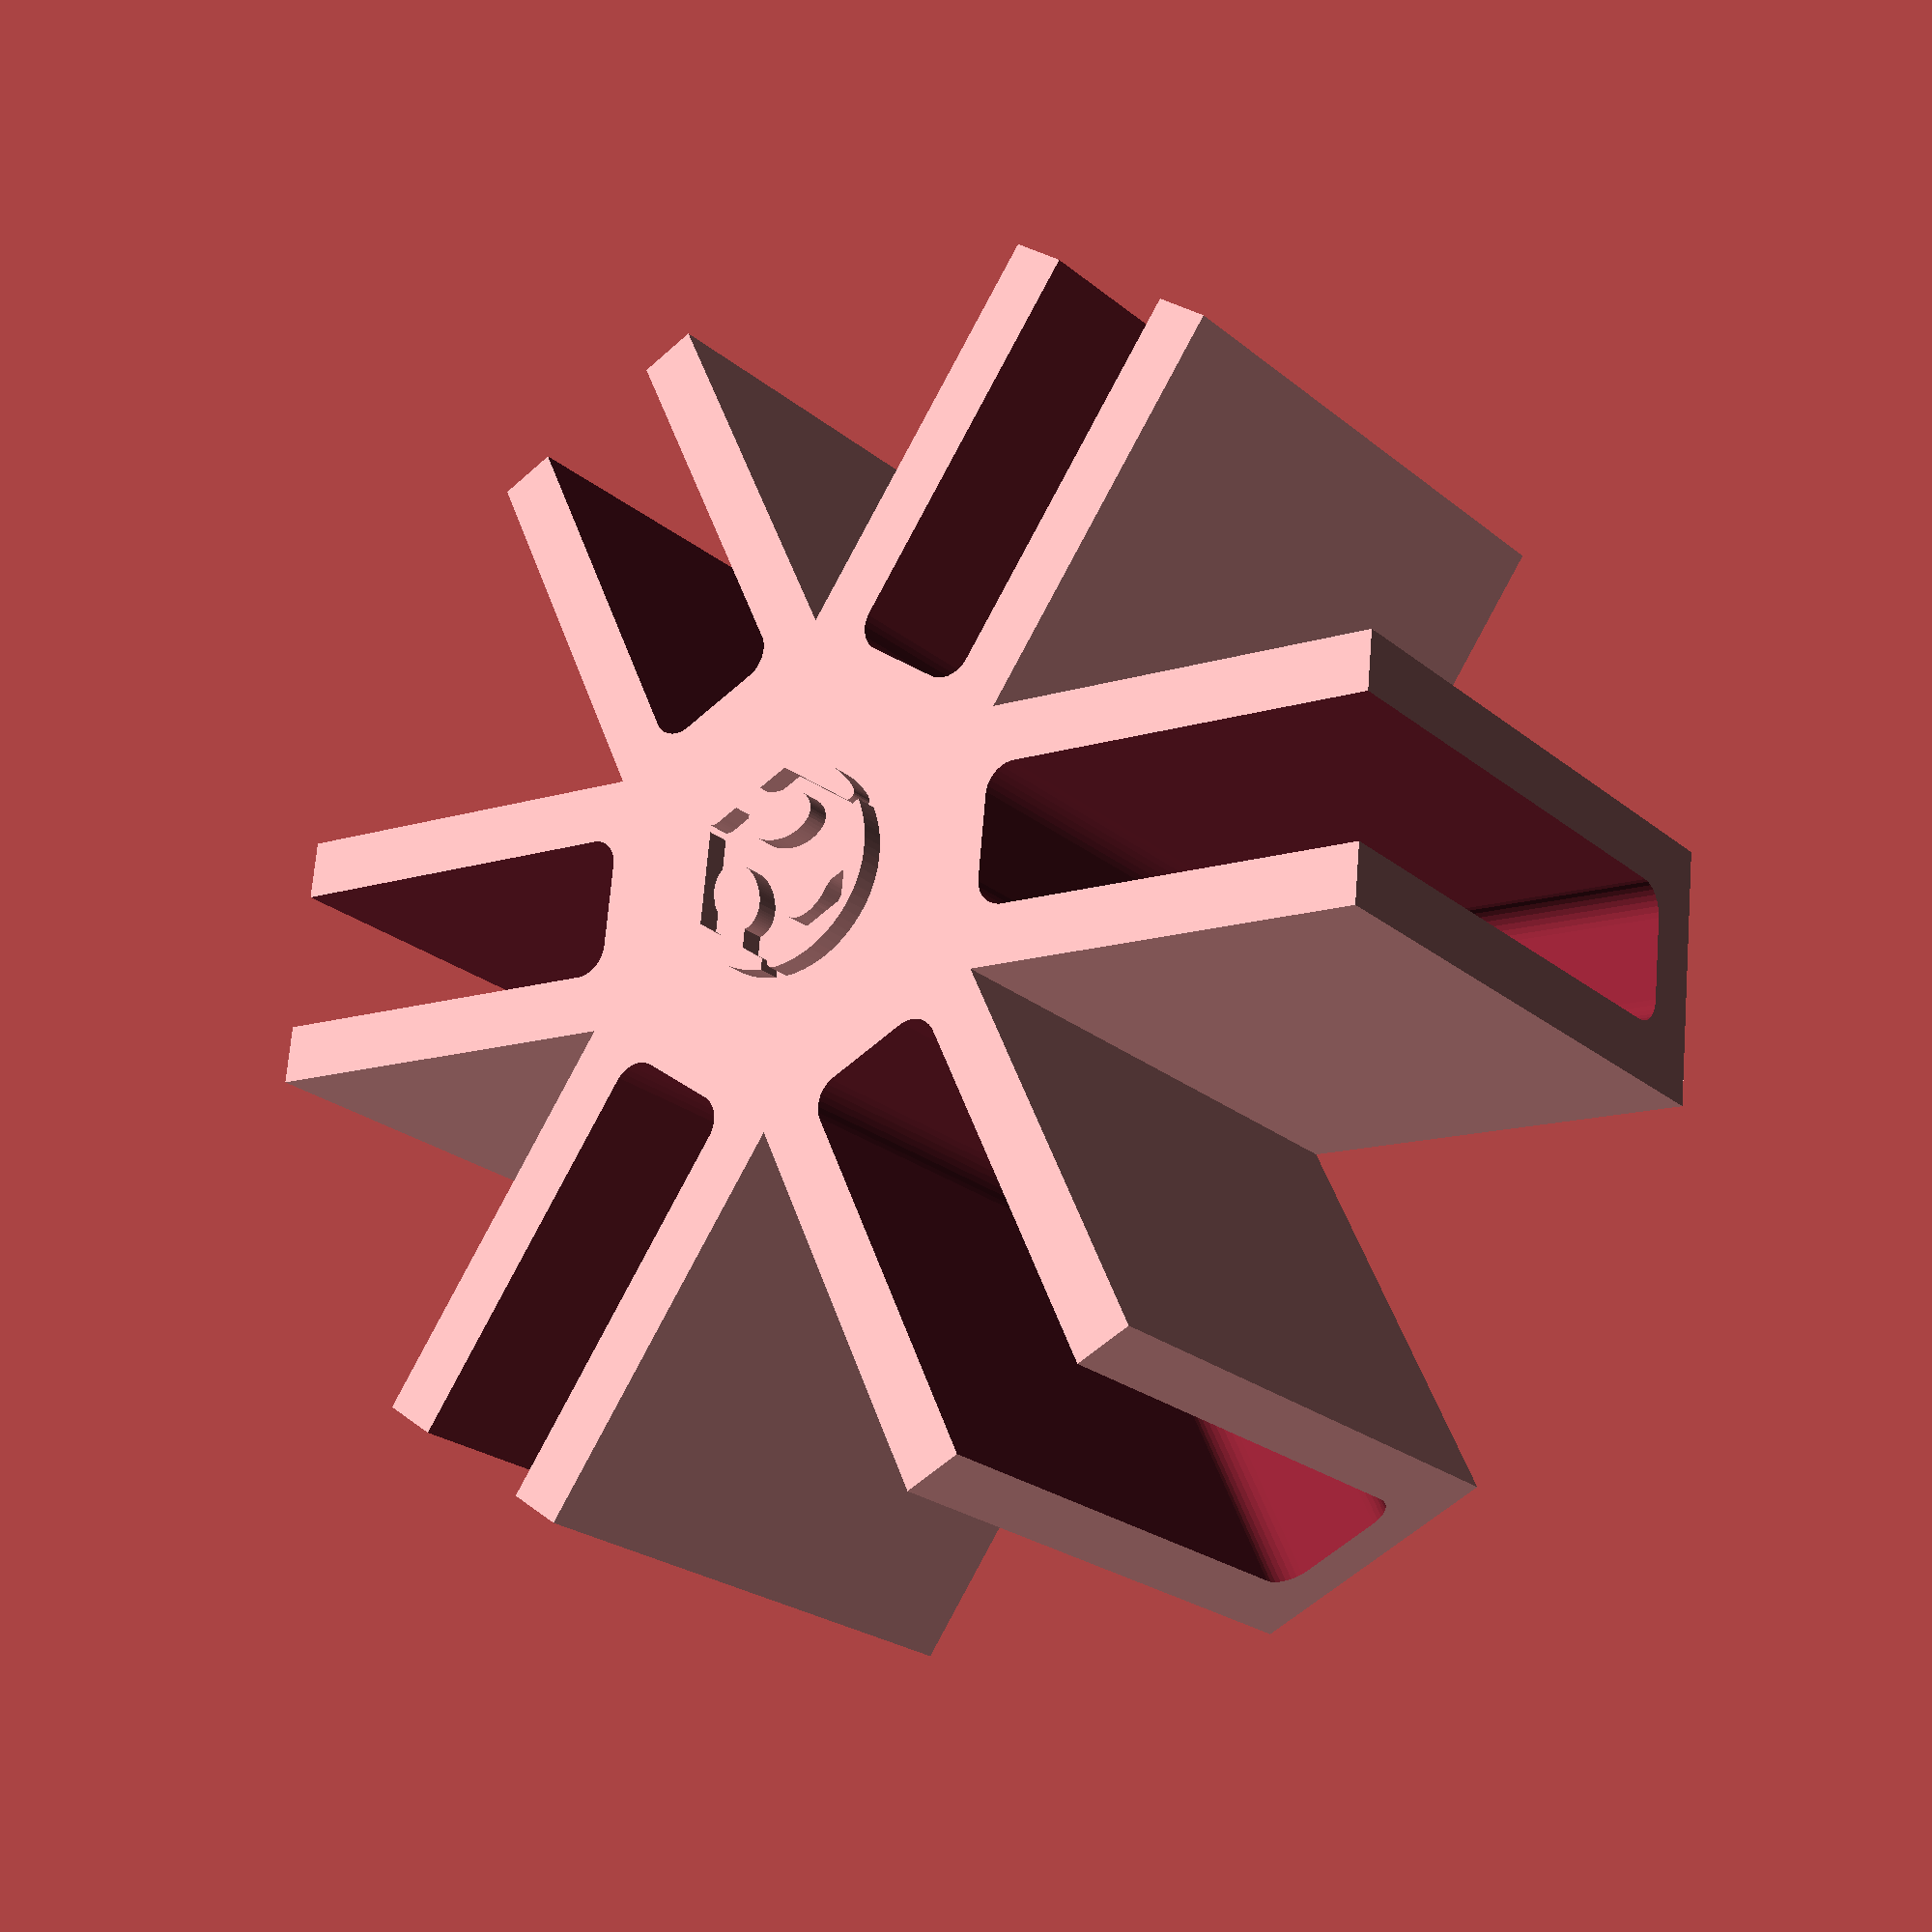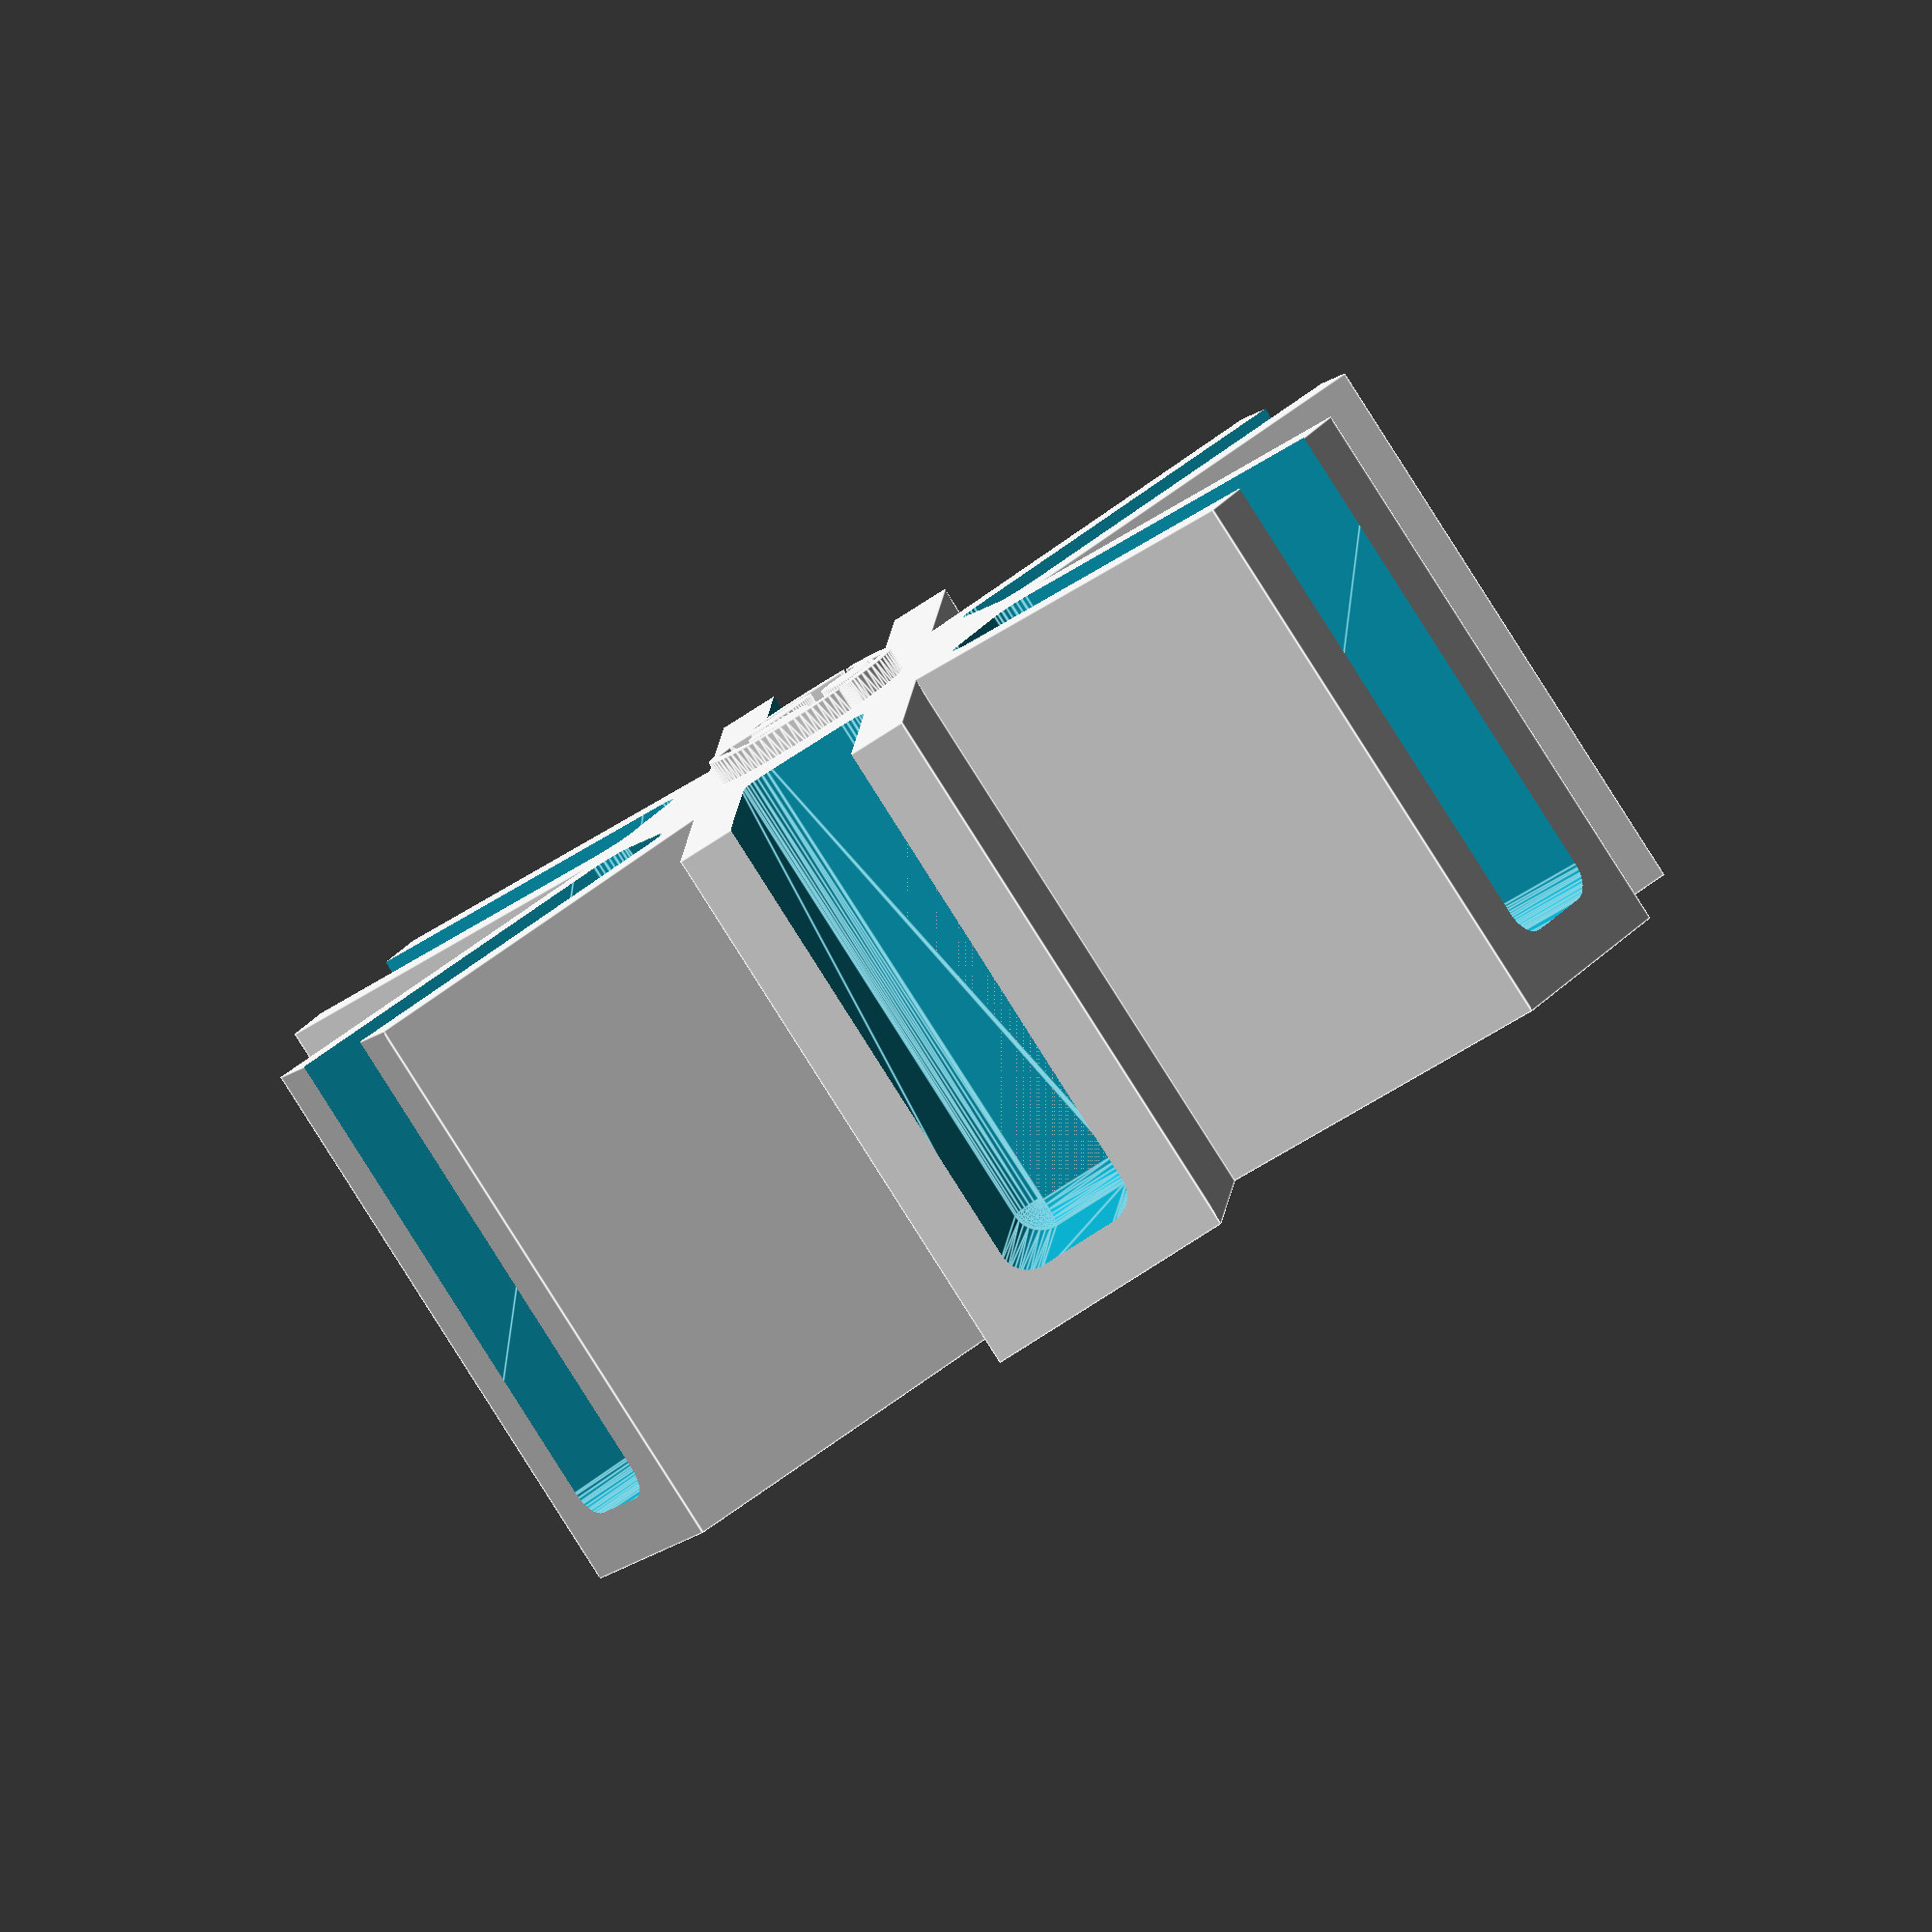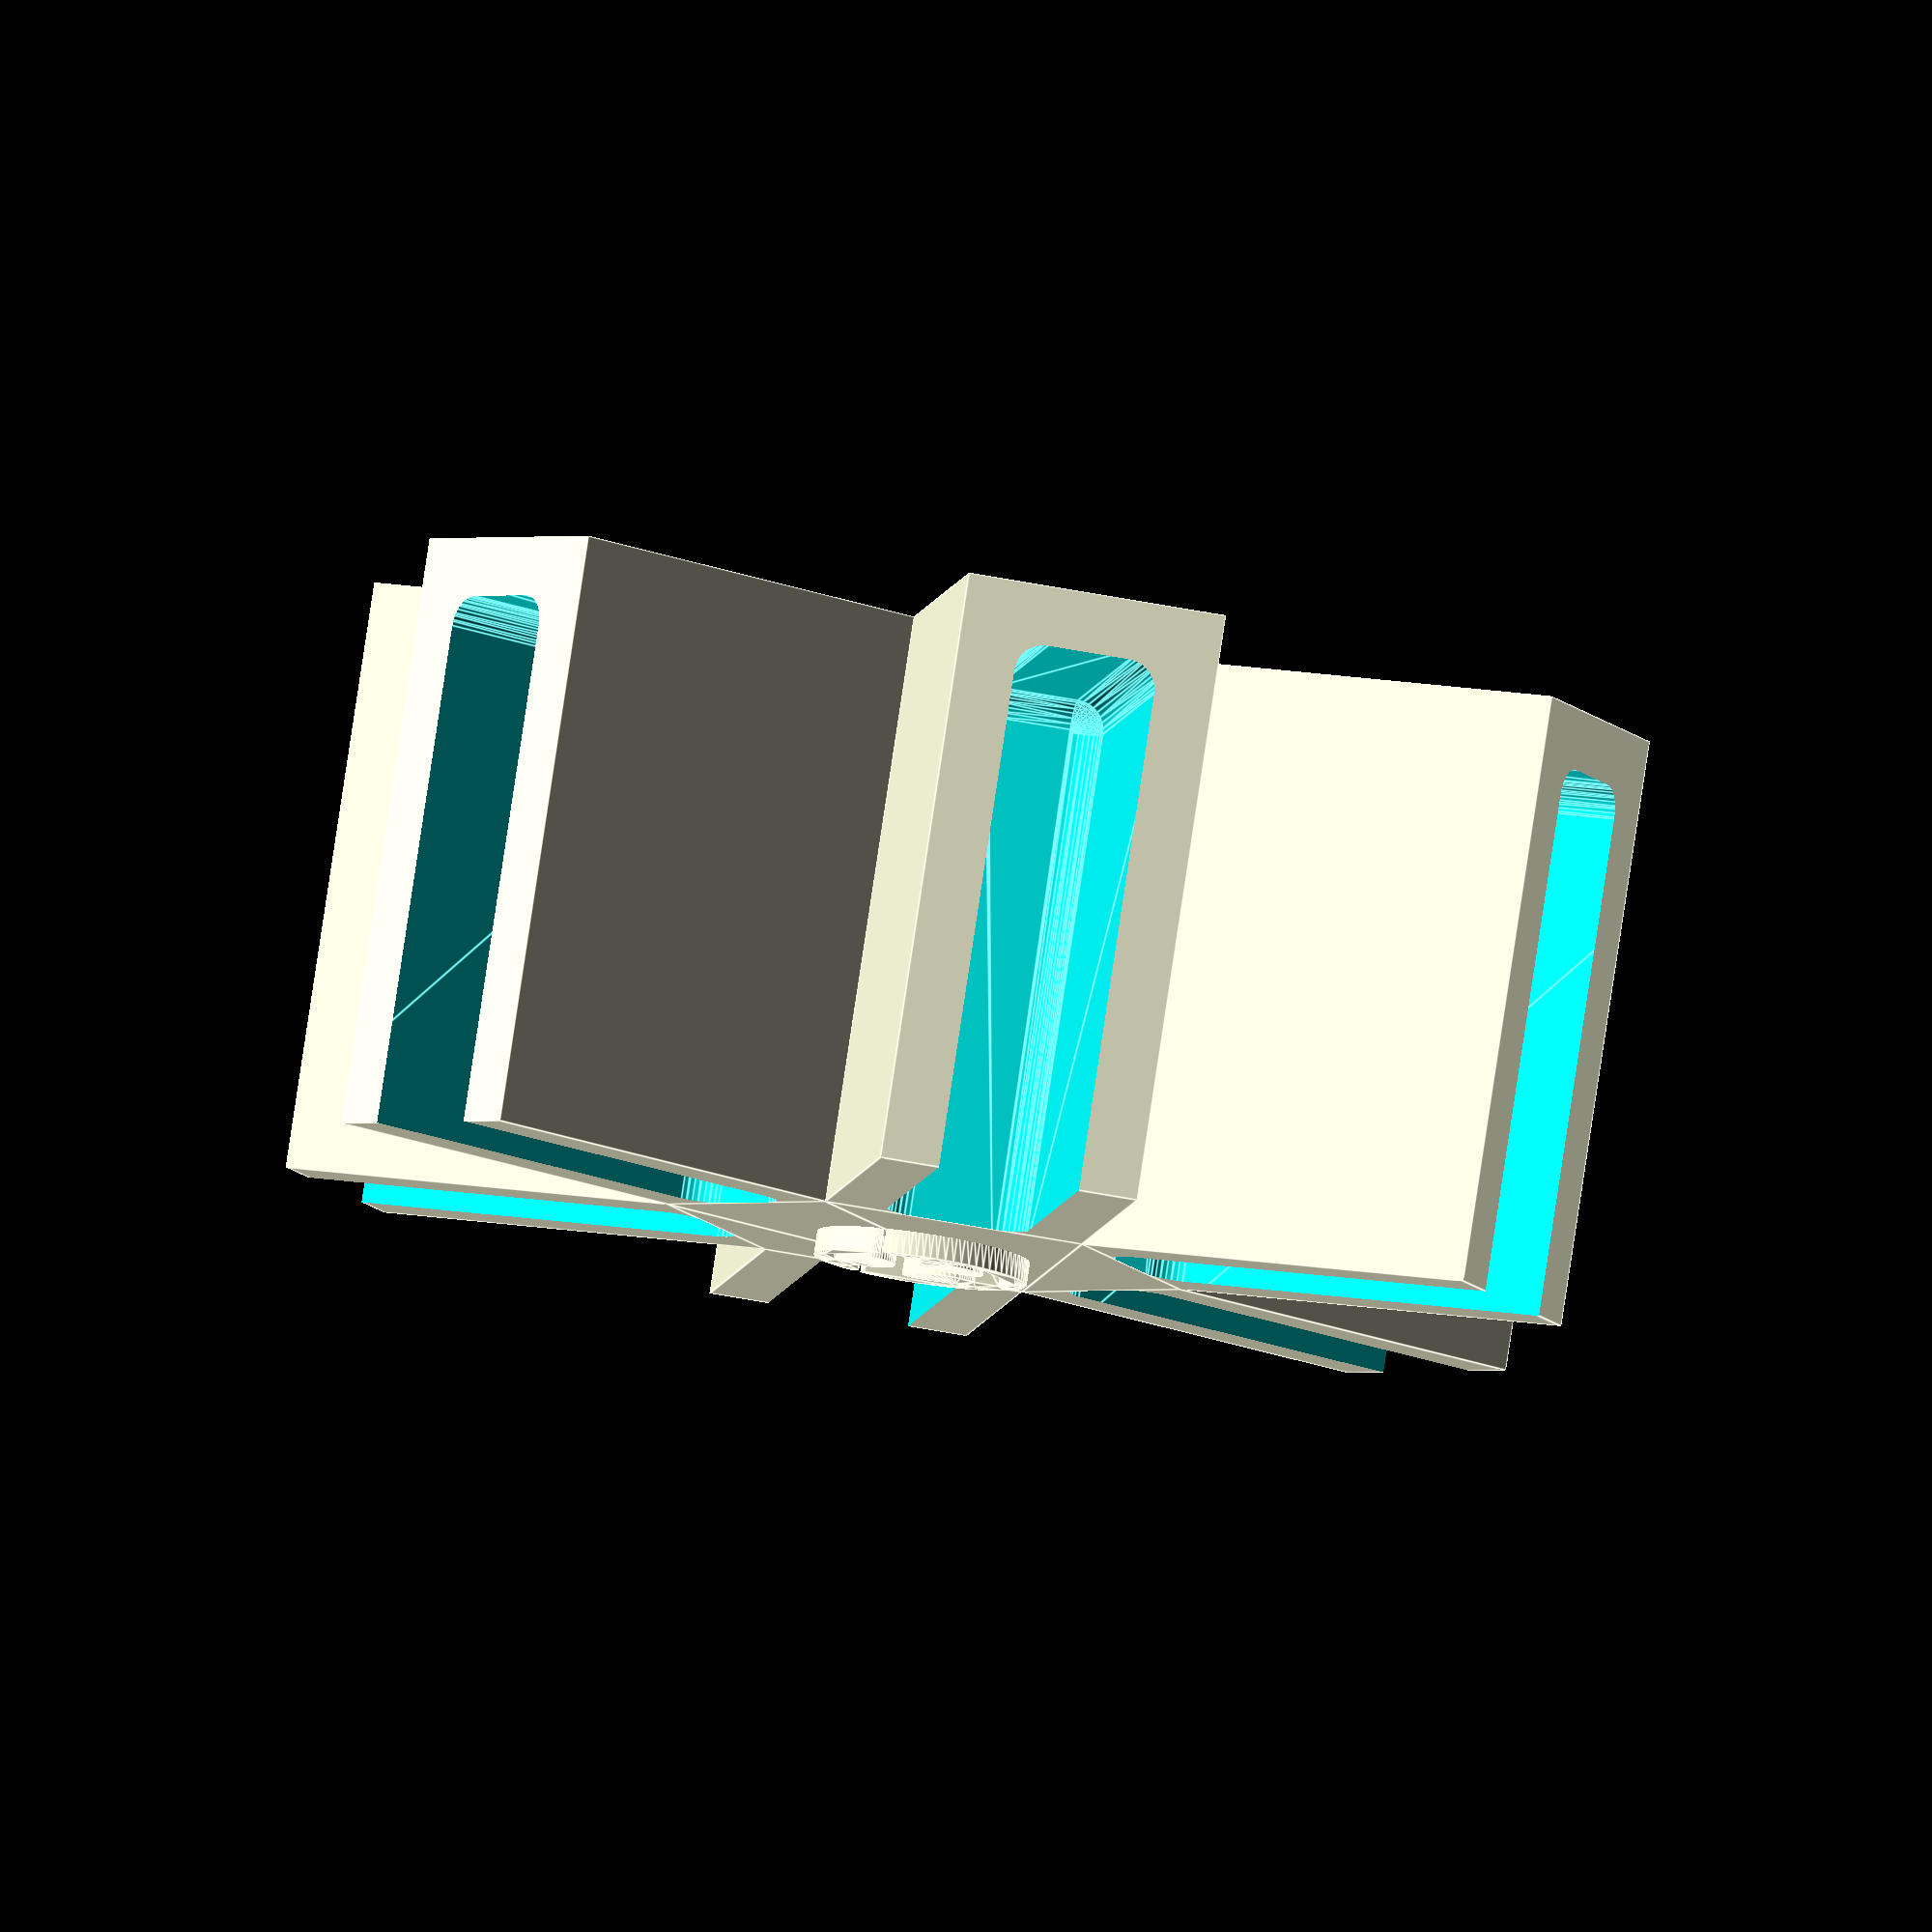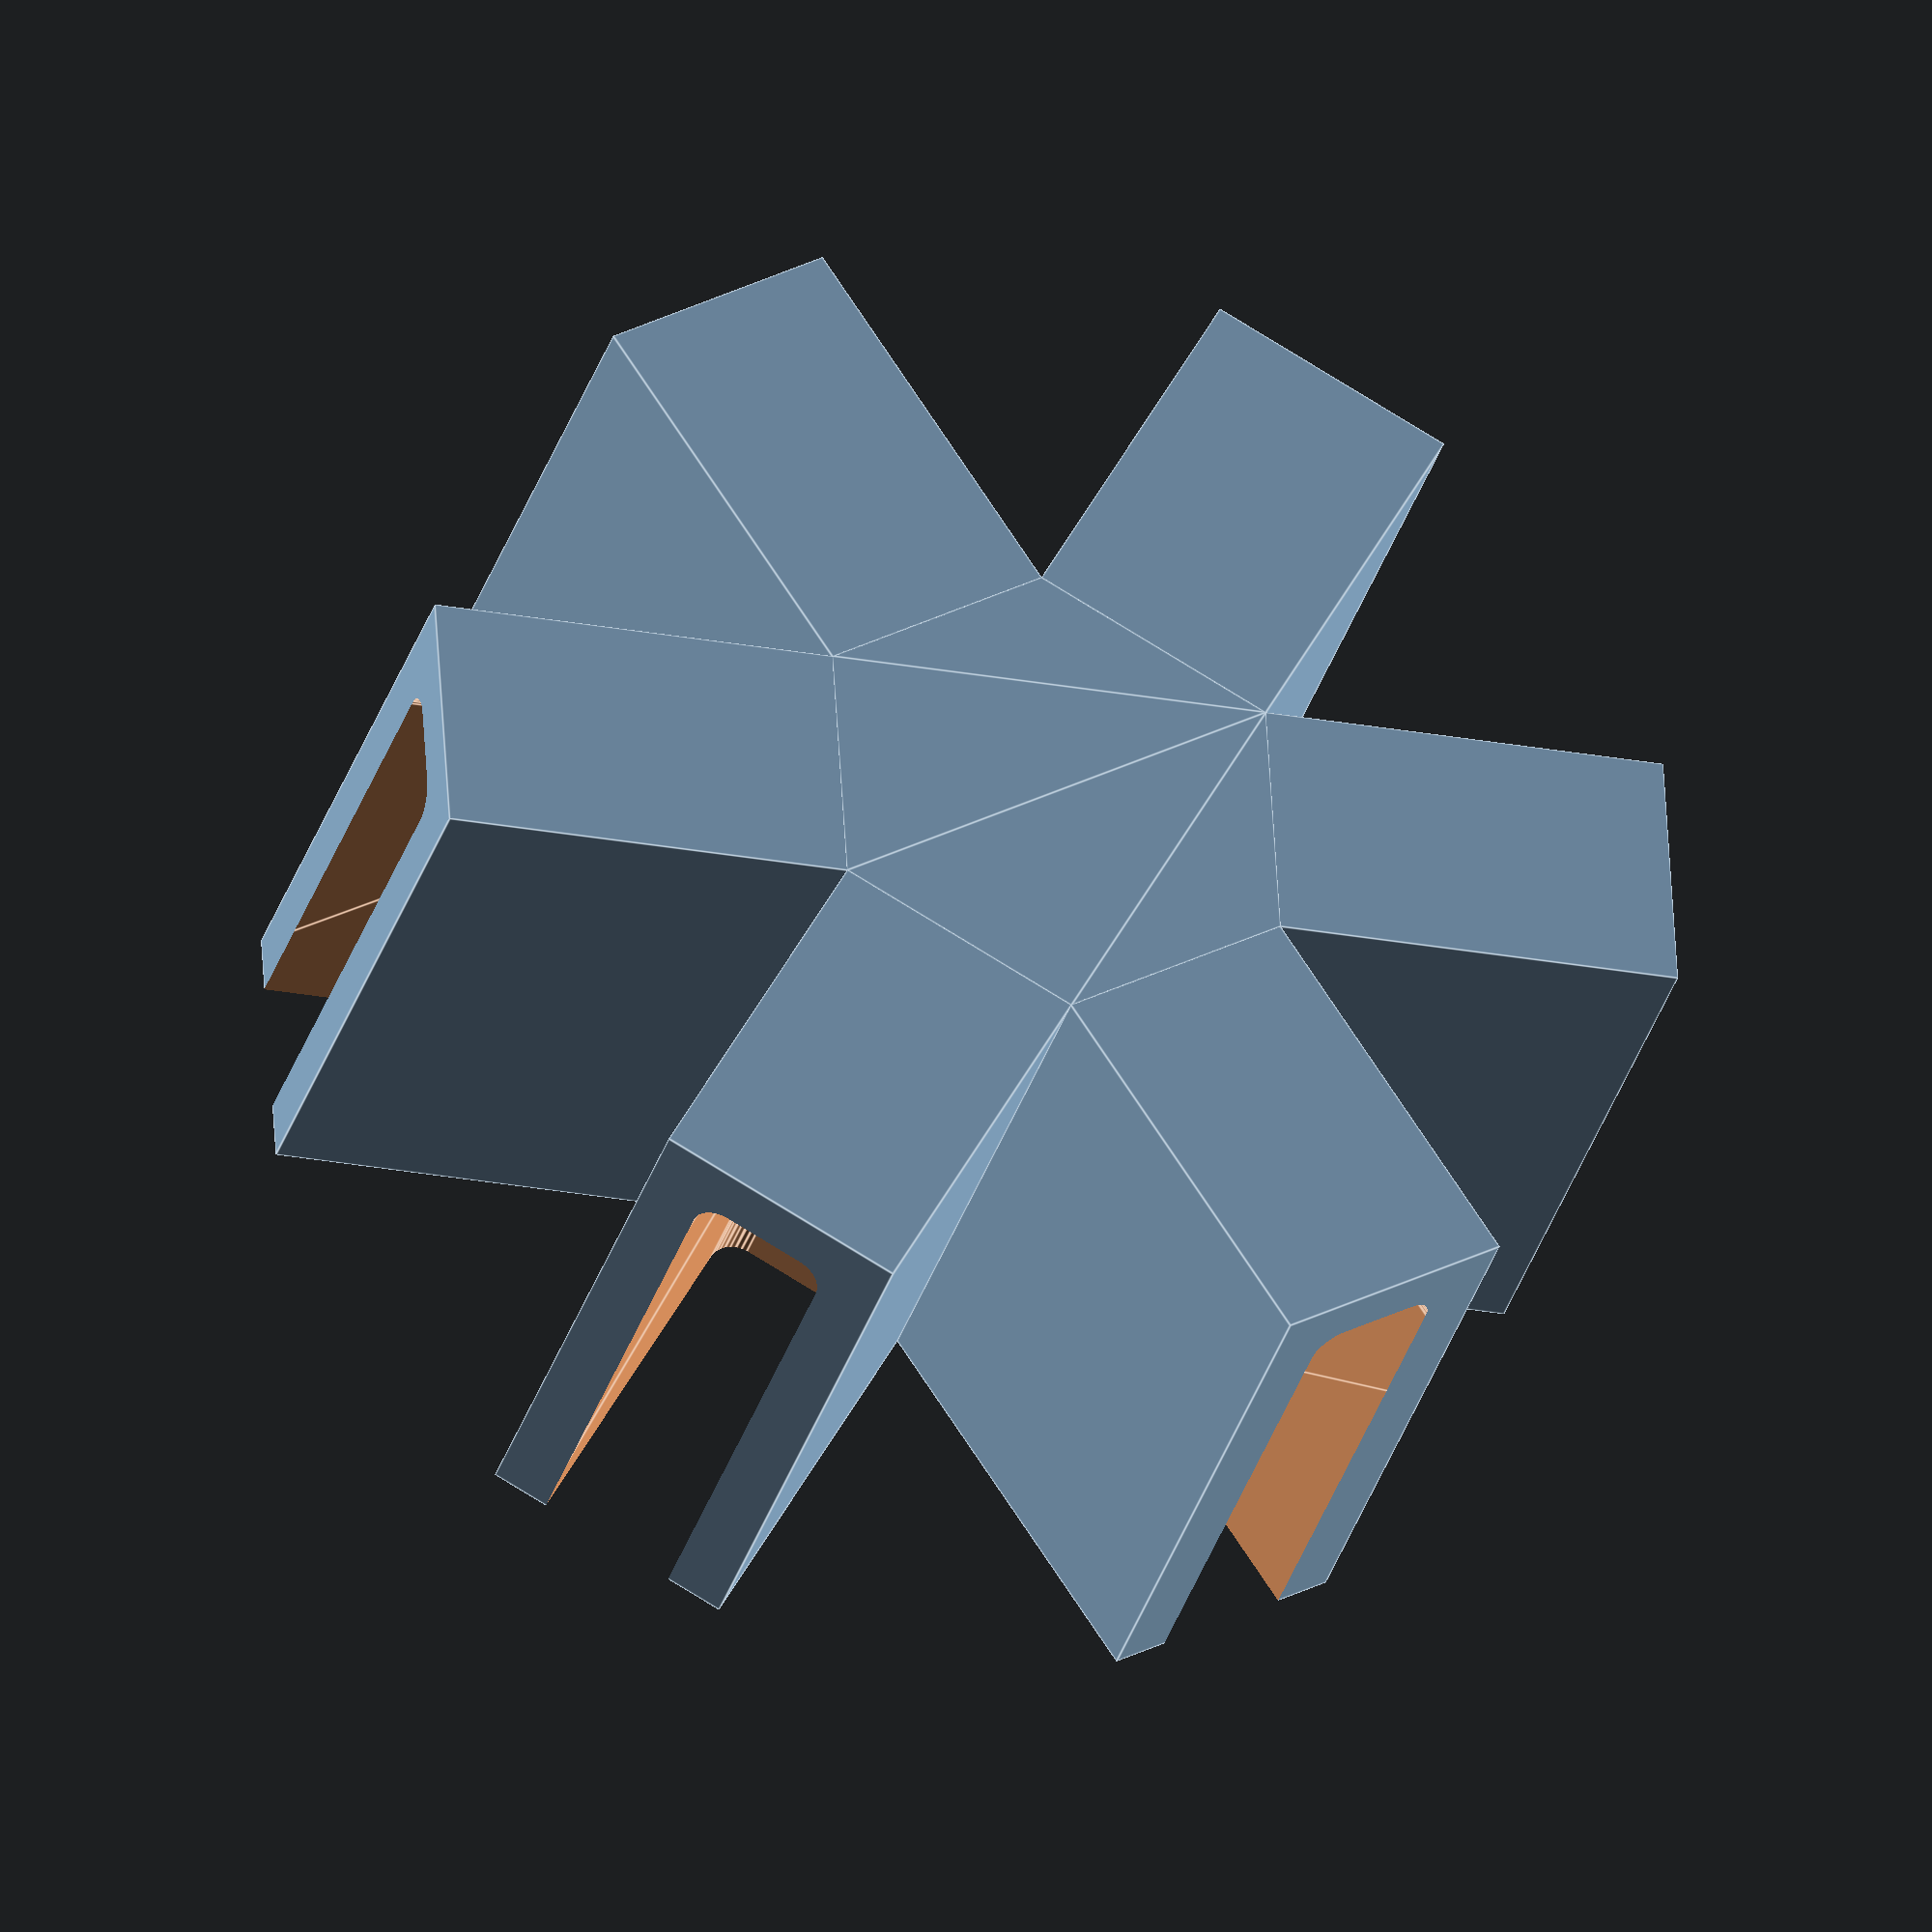
<openscad>
/*  EasyShelves. Free Shape Generator. Enables users of the Moidules
    modules to create customized pieces to connect with 90° / 60° / 30° angled pieces.
    EasyShelves is Not Moidules.
    Copyright (C) 2015  PMorel for Thilab (www.thilab.fr)

    This program is free software: you can redistribute it and/or modify
    it under the terms of the GNU General Public License as published by
    the Free Software Foundation, either version 3 of the License, or
    (at your option) any later version.

    This program is distributed in the hope that it will be useful,
    but WITHOUT ANY WARRANTY; without even the implied warranty of
    MERCHANTABILITY or FITNESS FOR A PARTICULAR PURPOSE.  See the
    GNU General Public License for more details.

    You should have received a copy of the GNU General Public License
    along with this program.  If not, see <http://www.gnu.org/licenses/>.
*/

//Depth of the piece (back)
depth=50; //[15:150]
// Wood Thickness
wood_thickness=12; //[5:30]
// Wall thickness
wall_thickness=5; 
// Length of the front side wrapping the wood
front_side_length=35; //[15:150]
// Foot height
foot_height = 38; //[15:150]
//Fillet to reinforce the walls
fillet_size = 0.5; //[1,0.5,0.3]

//Screws
number_of_screws = 1; //[0,1,2]
//Screw diameter
screw_diameter = 4; //[1:12]
//Create holes for interior screws
interior_screws = "no"; //[yes,no]
//Create holes for exterior screws
exterior_screws = "no"; //[yes,no]

// Which one would you like to see?
part = "6boards"; // [2boards_right,2boards_left,2boards_right_with_foot,2boards_left_with_foot,3boards_right,3boards_left,3boards_right_with_foot,3boards_left_with_foot,4boards_right_left,4boards_right_left_with_foot,5boards_right,5boards_left,6boards, all:all]

/* [Hidden] */
// The size of the minimum center cube
hCube = wood_thickness+2*wall_thickness;
// The size of the bottom of the foot
squareFeet=(min(front_side_length,depth))*2/3;
//Used to shift the pieces when we generate the pieces all togheter
decal = 150;
    
print_part();

module print_part() {
    if( part == "2boards_left") {
        two_boards_60_shape_right();
    } else if( part == "2boards_right") {
        mirror([1,0,0]) two_boards_60_shape_left();
    } else if( part == "2boards_right_with_foot") {
        two_boards_60_shape_right_with_foot();
    } else if( part == "2boards_left_with_foot") {
        two_boards_60_shape_left_with_foot();
    } else if( part == "3boards_right") {
        three_boards_60_shape_right();
    } else if( part == "3boards_left") {
        three_boards_60_shape_left();
    } else if( part == "3boards_right_with_foot") {
        three_boards_60_shape_right_with_foot();
    } else if( part == "3boards_left_with_foot") {
        three_boards_60_shape_left_with_foot();
    } else if( part == "4boards_right_left") {
        four_boards_60_shape_right();
    } else if( part == "4boards_right_left_with_foot") {
        four_boards_60_shape_right_with_foot();
    } else if( part == "5boards_right") {
        five_boards_60_shape_right();
    } else if( part == "5boards_right") {
        five_boards_60_shape_right();
    } else if( part == "5boards_left") {
        five_boards_60_shape_left();
    } else if( part == "6boards") {
        six_boards_60_shape();
    } else if( part == "all") {

        translate([decal*2,0,0]) 
            two_boards_60_shape_right();

        translate([decal*3,0,0]) 
            two_boards_60_shape_left();
            
        translate([decal*2,depth*2 + 10,0]) 
            two_boards_60_shape_right_with_foot();

        translate([decal*3,depth*2 + 10,0]) 
            two_boards_60_shape_left_with_foot();

        translate([decal*2,depth*4 + 10,0]) 
            three_boards_60_shape_right();

        translate([decal*3,depth*4 + 10,0]) 
            three_boards_60_shape_left();
            
        translate([decal*2,depth*6 + 10,0]) 
            three_boards_60_shape_right_with_foot();

        translate([decal*3,depth*6 + 10,0]) 
            three_boards_60_shape_left_with_foot();

        translate([decal*2,depth*8 + 10,0]) 
            four_boards_60_shape_right();

        translate([decal*2,depth*10 + 10,0]) 
            four_boards_60_shape_right_with_foot();

        translate([decal*2,depth*12 + 10,0]) 
            five_boards_60_shape_right();

        translate([decal*3,depth*12 + 10,0]) 
            five_boards_60_shape_left();

        translate([decal*2,depth*14 + 10,0]) 
            six_boards_60_shape();
        }
}


module two_boards_60_shape_right() {
    shapeGenerator(2,60, false);
}

module two_boards_60_shape_left() {
    mirror([1,0,0]) two_boards_60_shape_right();
}

module two_boards_60_shape_right_with_foot() {
    shapeGenerator(2,60, false);
    translate([0,-depth,hCube/2]) foot(hCube/2+front_side_length);
}

module two_boards_60_shape_left_with_foot() {
    mirror([1,0,0]) two_boards_60_shape_right_with_foot();
}

module three_boards_60_shape_right() {
    shapeGenerator(3,60, false);
}

module three_boards_60_shape_left() {
    mirror([1,0,0]) three_boards_60_shape_right();
}

module three_boards_60_shape_right_with_foot() {
    shapeGenerator(3,60, false);
    translate([0,-depth,hCube/2]) foot(hCube/2+front_side_length);
}

module three_boards_60_shape_left_with_foot() {
    mirror([1,0,0]) three_boards_60_shape_right_with_foot();
}

module four_boards_60_shape_right() {
    shapeGenerator(4,60, false);
}

module four_boards_60_shape_right_with_foot() {
    shapeGenerator(4,60, false);
    translate([-hCube/2,-depth,hCube/2]) foot(front_side_length+hCube/2);
    translate([hCube/2,-depth,hCube/2]) mirror(0,1,0) foot(front_side_length+hCube/2);
}

module five_boards_60_shape_right() {
    shapeGenerator(5,60, false);
}

module five_boards_60_shape_left() {
    mirror([1,0,0]) five_boards_60_shape_right();
}

module six_boards_60_shape() {
    shapeGenerator(6,60, false);
}


module shapeGenerator(numBoard=4, angle=90, hasFoot = false) {
    polygon_side = hCube;
   
    shift=max(hCube/2, polygon_side/(2*tan(angle/2)));
    
    /* angle of the triangles of the polygon*/
    polygon_angle = 360/ numBoard;
    /* Radius of the circumscribed circle of the regular polygon */
    polygon_radius = polygon_side/(2*sin(polygon_angle/2));
    
    difference() {
        union() {
            logo();
            for(i = [0 : numBoard-1]) {
                hasNext = i == numBoard - 1 ? false:true;
                isLeftInterior = (i != numBoard - 1 || angle*numBoard == 360) ? interior_screws : exterior_screws;
                isRightInterior = (i == 0 && angle*numBoard != 360) ? (hasFoot ? "no": exterior_screws) : interior_screws;
                rotate([0,i*angle,0]) {
//                    translate([shift-0.1,-depth,-hCube/2]) 
                        bracket(isLeftInterior,isRightInterior,shift-0.1);
                }
            }
            
            if(angle==90 && numBoard > 1 ) {
                num_fillet = (angle*numBoard == 360) ? numBoard : numBoard - 1;
                for(i = [0 : num_fillet-1]) {
                    rotate([0,i*angle,0])
                        filletBL(hCube*fillet_size,-hCube,0,-hCube,depth);
                }
            }
            hull() {
                center();
                for(i = [0 : numBoard-1]) {
                    rotate([0,i*angle,0]) {
                        triangle(shift, polygon_angle);
                    }
                }
            }
            
        }
        union() {
            for(i = [0 : numBoard-1]) {
                rotate([0,i*angle,0]) {
                    translate([shift,-depth,-hCube/2]) 
                        boardH(shift);
                }
            }
        }
    }
        /*num_center_pieces = numBoard -1;
        hull() {
            for(i = [0 : num_center_pieces]) {
                rotate([0,i*angle]) 
                    translate([0,-depth,-hCube/2]) centerPiece(shift);
            }
            
        }
    }*/
}


/* Draw the the triangle shape formed by the center of the piece 
    and the extermities of a polygon side */
module triangle(shift, angle) {
    rotate([90,0,0]) linear_extrude(height=depth) polygon(points=[[0,0],[shift,hCube/2],[shift,-hCube/2]],paths=[[0,1,2]]);

}

/* Minimal center cube */
module center() {
    rotate([90,0,0]) linear_extrude(height=depth) polygon(points=[[hCube/2,hCube/2],[hCube/2,-hCube/2],[-hCube/2,hCube/2],[-hCube/2,-hCube/2]],paths=[[0,1,3,2]]);

}

// DRaw the logo at the good place
module logo() {
    translate([0,2,0]) 
        rotate([90,0,0]) 
            resize(newsize=[hCube-4,hCube-4,3]) 
                simpleFablabLogo(2);
}

// Draw the base bracket shape
module bracket( left_screws, right_screws, shift) {
    translate([shift,-depth,-hCube/2]) 
        rotate([90,0,90]) {
            difference() {
                cube([depth,hCube,front_side_length]);
                
                //Draw the left screws
                if( left_screws == "yes" ) {
                    width = wall_thickness;
                    height = front_side_length;
                    if( number_of_screws == 1 ) { 
                      translate([depth/2,width+1,height/2]) rotate([90,0,0]) cylinder($fn=24, r=screw_diameter/2, h=width+2);                
                    } else if(number_of_screws == 2) {
                      translate([depth/3,width+1,height/2]) rotate([90,0,0]) cylinder($fn=24, r=screw_diameter/2, h=width+2);                
                      translate([depth*2/3,width+1,height/2]) rotate([90,0,0]) cylinder($fn=24, r=screw_diameter/2, h=width+2);             
                    }
                }
                //Draw the right screws
                if( right_screws == "yes" ) {
                    width = wall_thickness;
                    screw_shift = wall_thickness*2 + wood_thickness + 1;
                    height = front_side_length;
                    if( number_of_screws == 1 ) { 
                      translate([depth/2,screw_shift,height/2]) rotate([90,0,0]) cylinder($fn=24, r=screw_diameter/2, h=width+2);                
                    } else if(number_of_screws == 2) {
                      translate([depth/3,screw_shift,height/2]) rotate([90,0,0]) cylinder($fn=24, r=screw_diameter/2, h=width+2);                
                      translate([depth*2/3,screw_shift,height/2]) rotate([90,0,0]) cylinder($fn=24, r=screw_diameter/2, h=width+2);             
                    }
                }
           }
       }
}

module boardH( shift ) {
    sphere_radius = fillet_size*wall_thickness;
        board_cube_thickness = wood_thickness-sphere_radius*2;
        rotate([90,0,90]) translate([wall_thickness+sphere_radius,hCube/2-board_cube_thickness/2,wall_thickness/2]) minkowski() {
            sphere($fn=32, r=sphere_radius);
            cube([depth-wall_thickness,board_cube_thickness, front_side_length +shift-hCube/2]);
                }
}

//Add a foot to the piece
module foot( foot_length ) {
    linear_extrude(height=foot_height, scale=[2/3,2/3])
        square([foot_length, depth]);
}


//Add a fillet in the bottom left corner
module filletBL(width, cornerX, cornerY, cornerZ, depth){
        rotate([0,-90,0])
            fillet(width, cornerX, cornerY, cornerZ, depth);
}

// Creates of fillet using the difference between a cube and a cylinder
// Used only for squared angles
module fillet(width, cornerX, cornerY, cornerZ, depth) {
    translate([cornerX,cornerY,cornerZ])
        rotate([90,0,0])
            difference() {
                cube([width,width,depth], false);
                translate([0,0,-1]) cylinder(h=depth+2, r=width);
            }

}

// Draw the FabLab logo
module simpleFablabLogo() {
    linear_extrude(height=3) 
        poly_path40();
}


// Generated using the wonderfull Path2OpenScad inkscape Extension 
// available on Thingiverse : http://www.thingiverse.com/thing:25036
module poly_path40() {
    union() {
     polygon([[-113.086164,-71.074377],[-77.778164,-91.457377],[-55.149164,-78.352377],[-55.987067,-74.691892],[-56.266599,-71.113142],[-56.027801,-67.631488],[-55.310714,-64.262291],[-54.155378,-61.020910],[-52.601835,-57.922707],[-50.690126,-54.983043],[-48.460292,-52.217277],[-45.952373,-49.640770],[-43.206411,-47.268883],[-37.160521,-43.200410],[-30.642950,-40.134743],[-23.974024,-38.194767],[-19.180403,-37.010129],[-14.253674,-36.125681],[-9.231322,-35.550910],[-4.150829,-35.295307],[0.950319,-35.368361],[6.034639,-35.779562],[11.064647,-36.538397],[16.002860,-37.654358],[20.811793,-39.136933],[25.453962,-40.995611],[29.891885,-43.239882],[34.088077,-45.879236],[38.005053,-48.923160],[41.605331,-52.381146],[44.851427,-56.262682],[47.705856,-60.577258],[48.949931,-64.379804],[49.568270,-68.124306],[49.604901,-71.791152],[49.103855,-75.360732],[48.109162,-78.813436],[46.664853,-82.129654],[44.814958,-85.289775],[42.603507,-88.274188],[40.074531,-91.063283],[37.272059,-93.637450],[34.240122,-95.977078],[31.022751,-98.062557],[27.663976,-99.874276],[24.207826,-101.392625],[20.698333,-102.597993],[17.179526,-103.470771],[14.443417,-104.468102],[11.657642,-105.169567],[5.971229,-105.851131],[0.188554,-105.847934],[-5.622114,-105.492451],[-11.392510,-105.117153],[-17.054365,-105.054513],[-22.539412,-105.637005],[-25.194299,-106.274073],[-27.779384,-107.197102],[-29.046027,-108.168695],[-30.880170,-109.138350],[-35.054110,-111.075933],[-36.795485,-112.045905],[-37.907513,-113.018027],[-38.090983,-113.993321],[-37.046684,-114.972810],[0.069836,-136.395377],[113.272836,-71.043377],[116.982574,-72.420481],[119.740675,-74.075423],[121.630183,-75.971814],[122.734146,-78.073267],[123.135609,-80.343396],[122.917619,-82.745812],[122.163222,-85.244128],[120.955463,-87.801958],[117.512047,-92.950608],[113.251739,-97.900663],[104.937926,-106.040597],[96.028509,-114.229549],[86.464963,-121.591986],[76.323575,-128.113172],[65.680633,-133.778371],[54.612425,-138.572847],[43.195238,-142.481864],[31.505360,-145.490686],[19.619080,-147.584578],[7.612683,-148.748802],[-4.437541,-148.968623],[-16.455305,-148.229306],[-28.364321,-146.516114],[-40.088302,-143.814312],[-51.550960,-140.109163],[-62.676006,-135.385931],[-73.387154,-129.629881],[-81.297202,-124.785764],[-88.896270,-119.464296],[-96.155932,-113.687320],[-103.047759,-107.476681],[-109.543324,-100.854222],[-115.614198,-93.841789],[-121.231954,-86.461226],[-126.368164,-78.734377],[-113.086164,-71.074377]]);

      polygon([[131.502836,-70.082377],[127.040325,-68.617531],[123.637388,-66.369704],[121.167239,-63.472839],[119.503093,-60.060878],[118.518165,-56.267766],[118.085670,-52.227446],[118.078821,-48.073862],[118.370836,-43.940957],[118.370836,-21.035377],[93.706836,-7.043377],[91.085580,-9.626731],[88.246957,-11.704382],[85.223954,-13.301695],[82.049555,-14.444036],[78.756750,-15.156770],[75.378522,-15.465263],[71.947861,-15.394880],[68.497751,-14.970988],[65.061179,-14.218951],[61.671133,-13.164136],[55.162561,-10.247634],[49.235928,-6.424406],[44.155126,-1.897377],[40.602084,1.677464],[37.238908,5.527907],[34.094603,9.625758],[31.198174,13.942818],[28.578628,18.450893],[26.264970,23.121787],[24.286204,27.927303],[22.671337,32.839246],[21.449374,37.829419],[20.649321,42.869626],[20.300182,47.931672],[20.430964,52.987360],[21.070672,58.008494],[22.248311,62.966878],[23.992887,67.834317],[26.333406,72.582613],[28.986527,75.559562],[31.903296,77.969790],[35.044803,79.841238],[38.372139,81.201843],[41.846394,82.079546],[45.428658,82.502285],[49.080023,82.497998],[52.761578,82.094626],[56.434415,81.320106],[60.059625,80.202379],[63.598296,78.769382],[67.011521,77.049055],[70.260390,75.069336],[73.305994,72.858166],[76.109422,70.443482],[78.631766,67.853223],[80.852555,66.009319],[82.846332,63.975338],[86.277790,59.449597],[89.176012,54.500914],[91.790873,49.354201],[94.372248,44.234371],[97.170011,39.366336],[100.434035,34.975010],[102.318981,33.028397],[104.414196,31.285303],[118.370836,23.202623],[118.370836,68.518623],[5.135836,133.893623],[4.463149,137.952345],[4.536198,141.252177],[5.279106,143.856796],[6.615996,145.829877],[8.470992,147.235096],[10.768218,148.136128],[13.431797,148.596648],[16.385853,148.680332],[22.861891,147.971896],[29.589320,146.520223],[41.370306,143.424783],[52.552846,139.725206],[63.364496,135.112591],[73.757523,129.639959],[83.684193,123.360329],[93.096771,116.326721],[101.947524,108.592155],[110.188717,100.209649],[117.772617,91.232225],[124.651489,81.712900],[130.777600,71.704696],[136.103215,61.260631],[140.580601,50.433725],[144.162022,39.276998],[146.799747,27.843468],[148.446039,16.186157],[149.053166,4.358083],[149.005525,-5.307850],[148.338669,-14.953871],[147.055612,-24.538381],[145.159368,-34.019783],[142.652954,-43.356481],[139.539384,-52.506877],[135.821673,-61.429374],[131.502836,-70.082377]]);

      polygon([[-4.813164,133.999623],[-35.567164,116.245623],[-35.567164,81.300623],[-32.246234,79.514175],[-29.318122,77.378805],[-26.768999,74.930080],[-24.585039,72.203566],[-22.752414,69.234830],[-21.257297,66.059437],[-20.085860,62.712953],[-19.224275,59.230946],[-18.375357,52.002624],[-18.599921,44.658999],[-19.787350,37.484603],[-21.827024,30.763963],[-25.320512,21.997926],[-29.923380,13.520007],[-32.617694,9.478984],[-35.561587,5.617860],[-38.745804,1.972591],[-42.161090,-1.420865],[-45.798191,-4.526553],[-49.647851,-7.308516],[-53.700814,-9.730797],[-57.947825,-11.757441],[-62.379630,-13.352490],[-66.986974,-14.479988],[-71.760600,-15.103979],[-76.691254,-15.188507],[-80.342567,-14.339378],[-83.671600,-13.019465],[-86.681329,-11.272506],[-89.374732,-9.142235],[-91.754787,-6.672388],[-93.824471,-3.906704],[-95.586763,-0.888916],[-97.044639,2.337237],[-98.201078,5.728021],[-99.059057,9.239698],[-99.891544,16.450790],[-99.565923,23.620621],[-98.976266,27.080724],[-98.106014,30.399303],[-97.687723,33.308400],[-96.959849,36.117645],[-94.776823,41.499306],[-91.959875,46.669740],[-88.911943,51.754398],[-86.035967,56.878734],[-83.734886,62.168198],[-82.925849,64.914058],[-82.411639,67.748244],[-82.242621,70.686439],[-82.469164,73.744323],[-82.469164,89.175623],[-118.251164,68.518623],[-118.251164,-62.563377],[-121.419425,-65.176544],[-124.309507,-66.766069],[-126.937789,-67.429248],[-129.320651,-67.263378],[-131.474472,-66.365759],[-133.415633,-64.833687],[-135.160512,-62.764461],[-136.725489,-60.255377],[-139.381255,-54.306829],[-141.513968,-47.766425],[-144.734374,-36.023577],[-147.128118,-24.596624],[-148.560538,-13.035806],[-149.053166,-1.407144],[-148.627537,10.223338],[-147.305184,21.789620],[-145.107642,33.225677],[-142.056444,44.465488],[-138.173124,55.443031],[-133.479216,66.092283],[-127.996253,76.347222],[-121.745770,86.141826],[-114.749299,95.410072],[-107.028376,104.085938],[-98.604533,112.103402],[-89.499304,119.396441],[-79.734224,125.899033],[-71.185970,130.918472],[-62.323670,135.367666],[-53.187651,139.226633],[-43.818237,142.475388],[-34.255755,145.093949],[-24.540532,147.062331],[-14.712893,148.360550],[-4.813164,148.968623],[-4.813164,133.999623]]);
    }  
}
</openscad>
<views>
elev=60.3 azim=240.6 roll=312.4 proj=p view=solid
elev=261.0 azim=266.4 roll=57.5 proj=o view=edges
elev=54.9 azim=131.8 roll=258.5 proj=o view=edges
elev=330.0 azim=209.0 roll=53.0 proj=o view=edges
</views>
